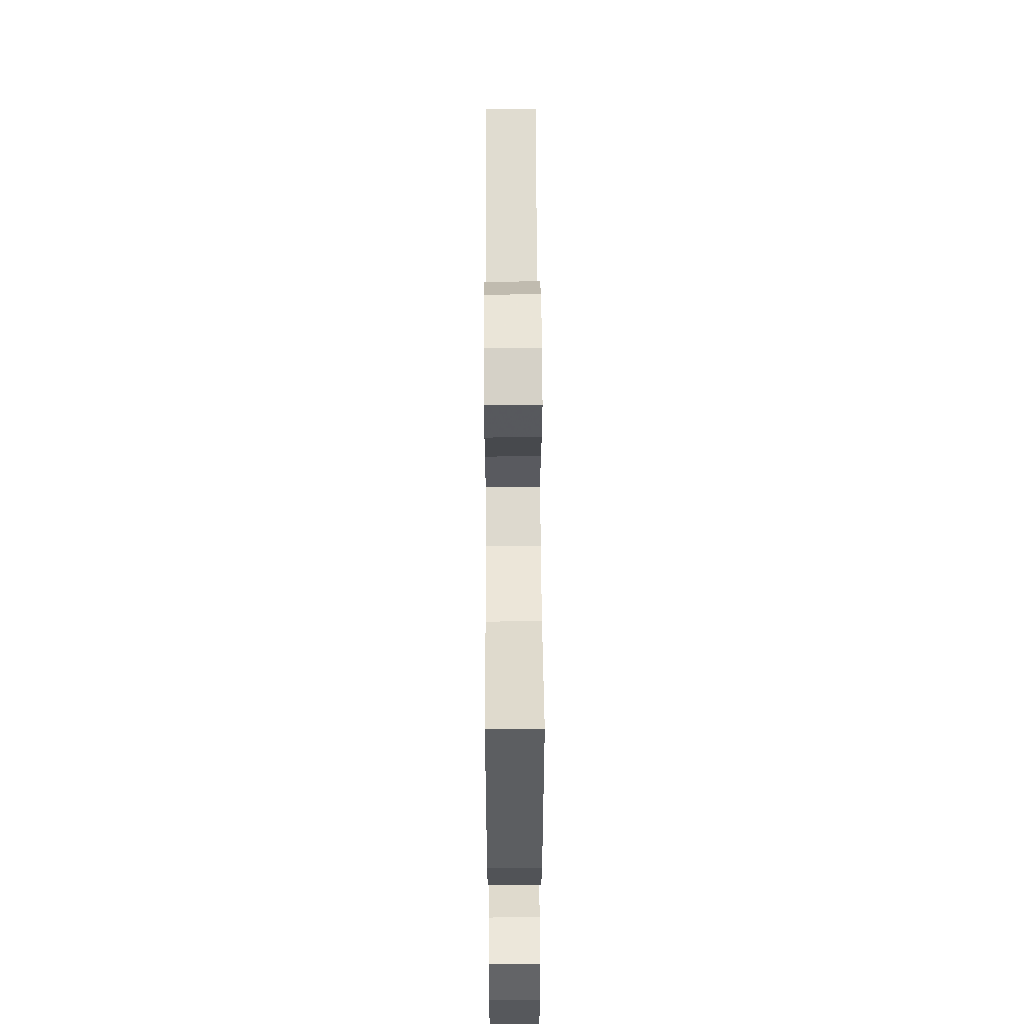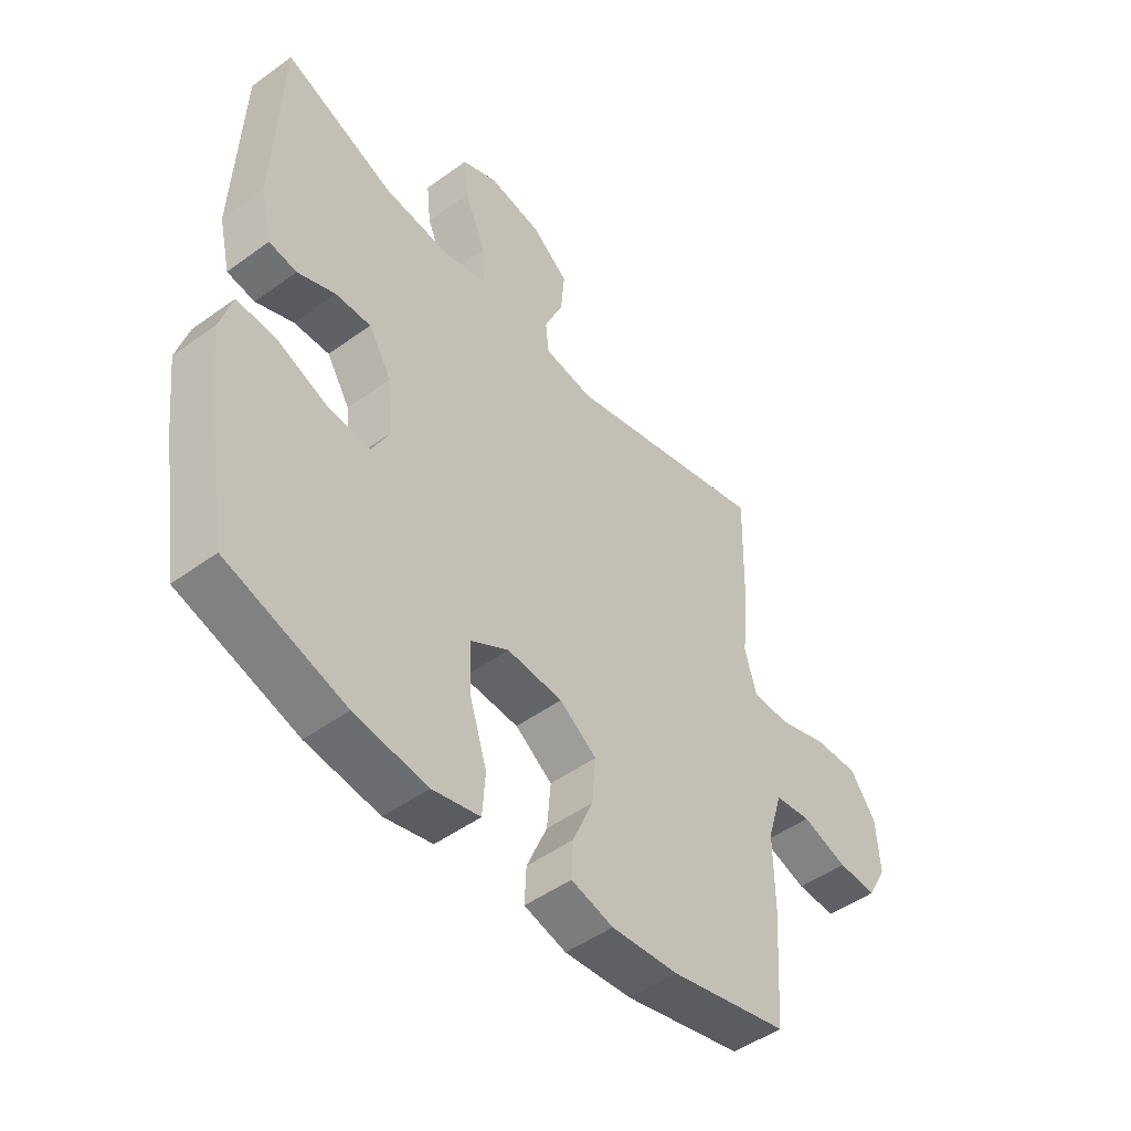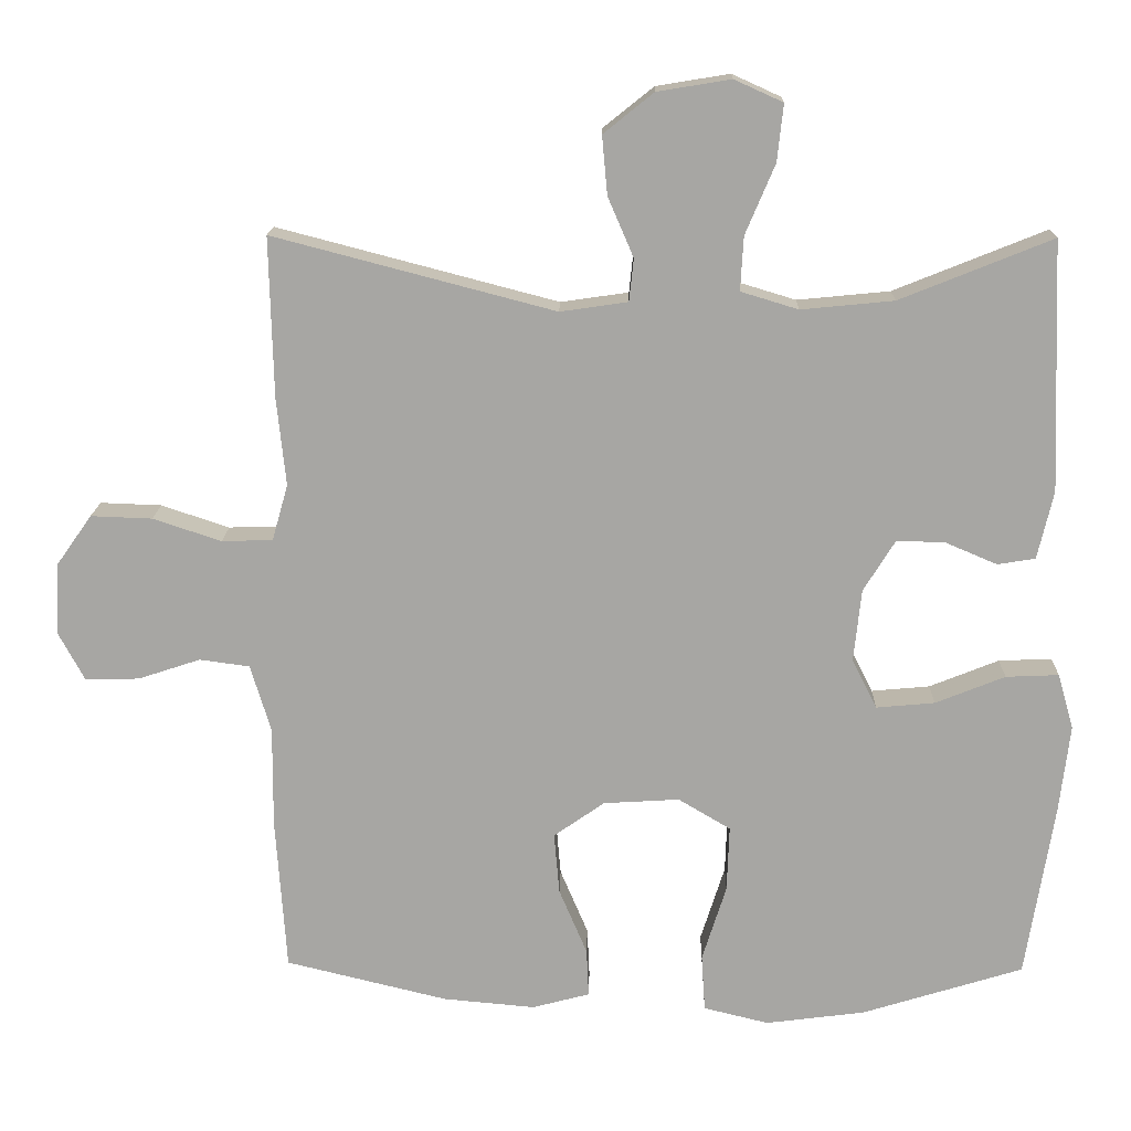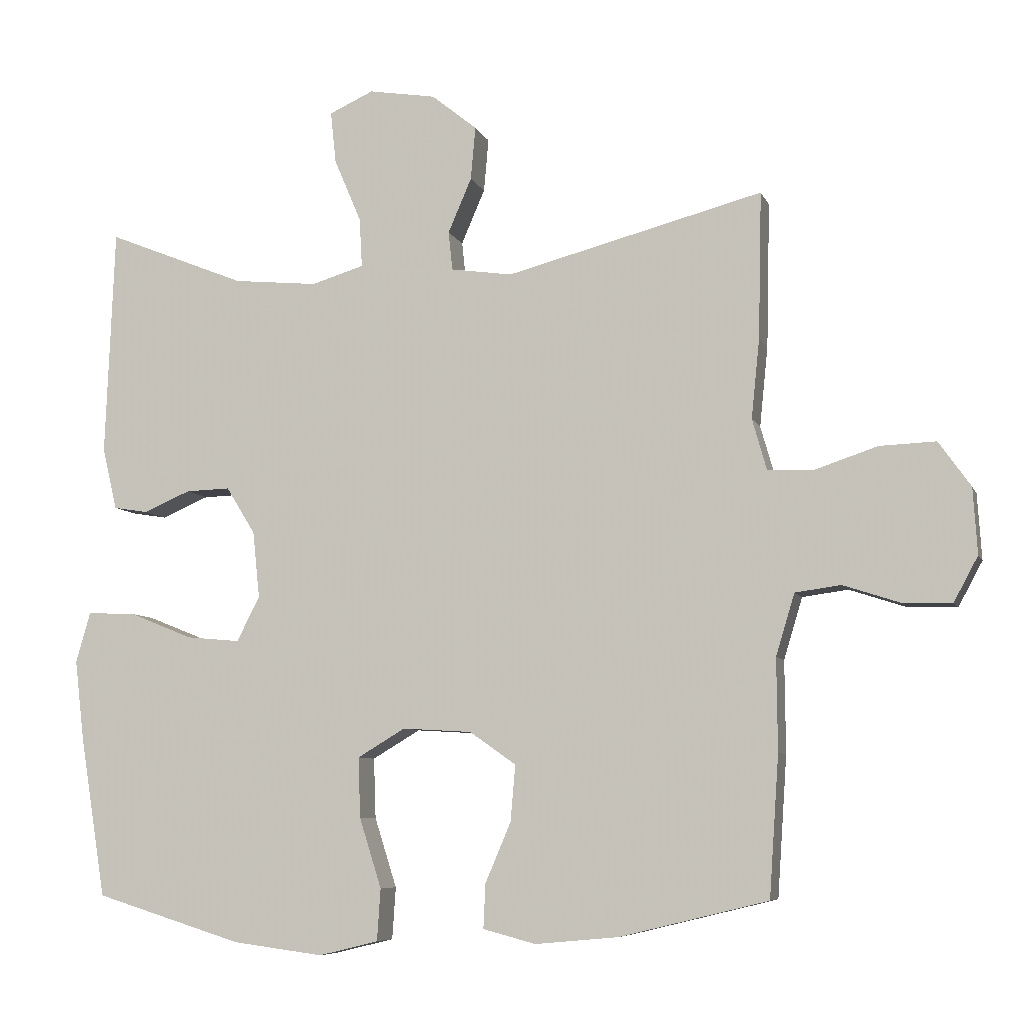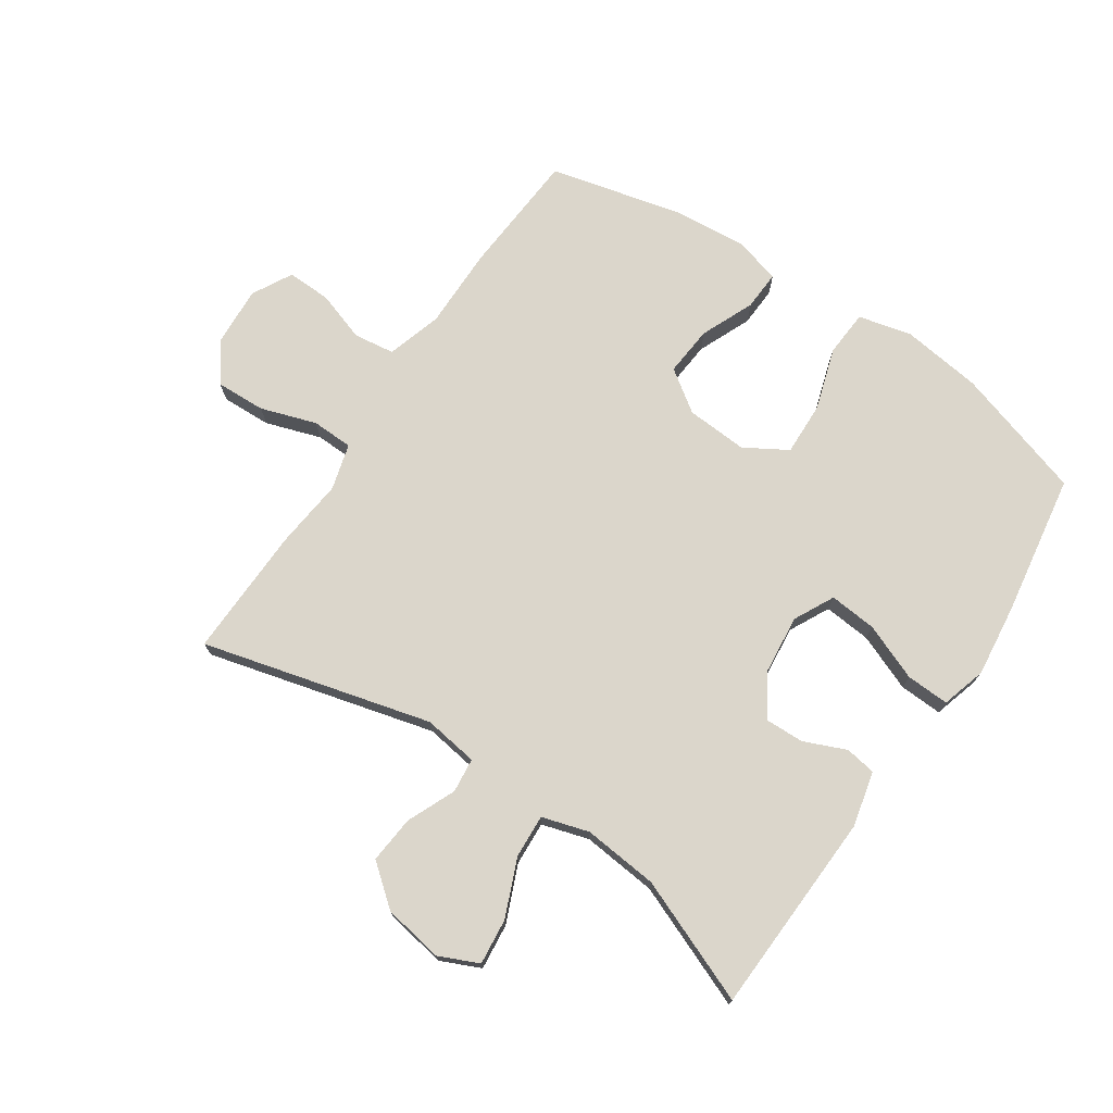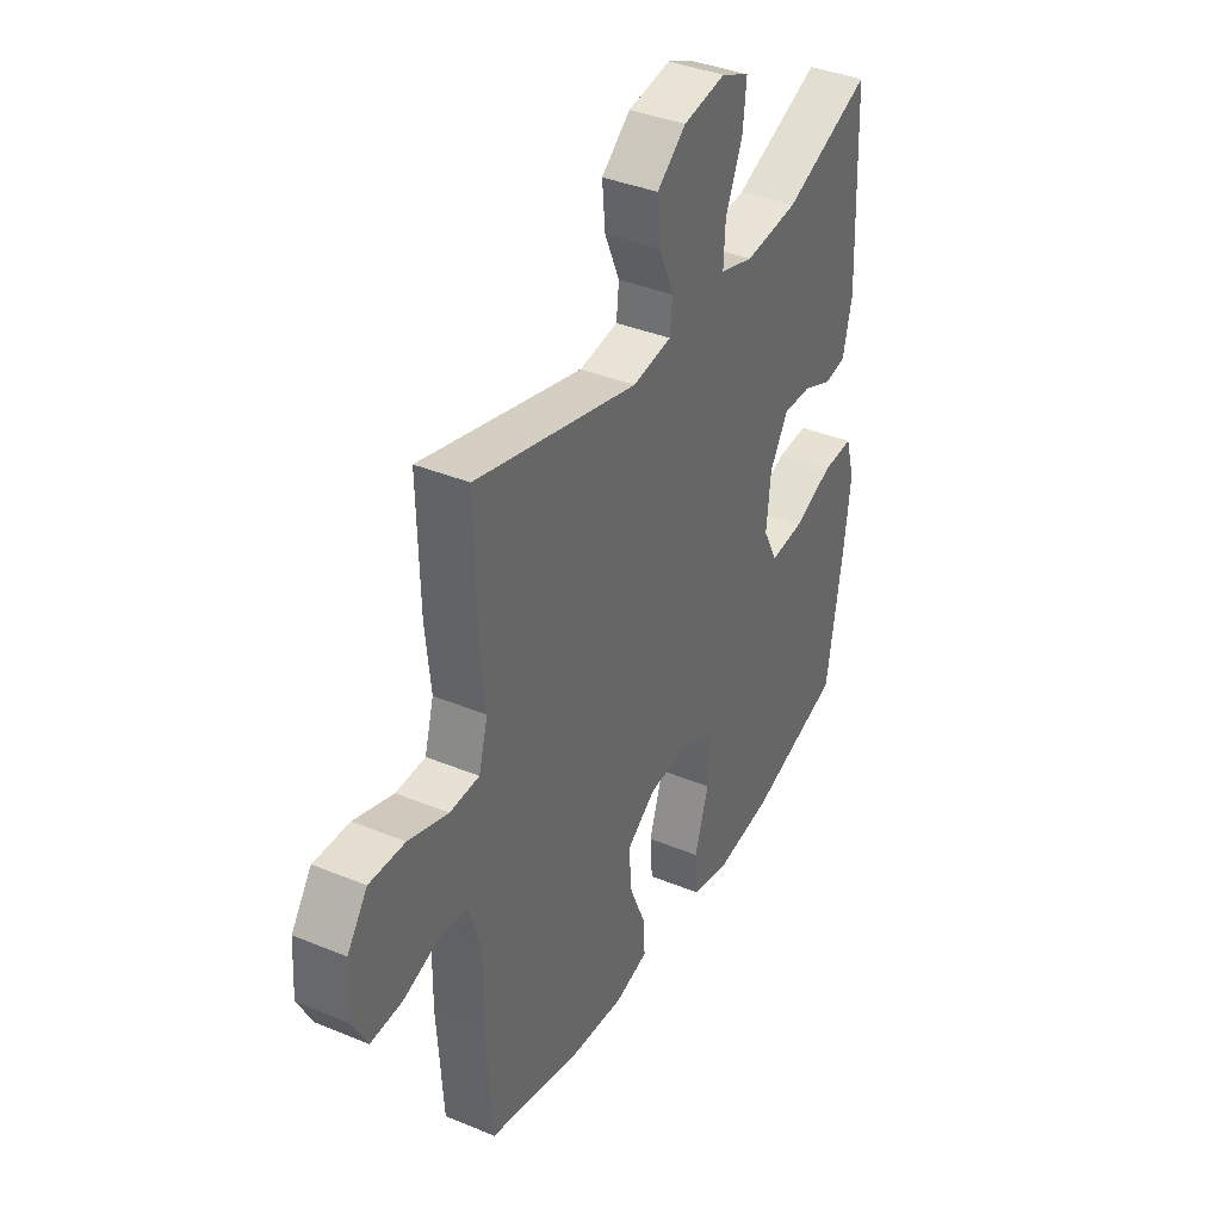
<metadata>
{"format":"obj","ext":"obj","renderer":"f3d","projection":"perspective","resolution":1024,"background":"white","views":[{"elev":54.9,"azim":89.7,"up":"+Z"},{"elev":-48.8,"azim":128.9,"up":"+Z"},{"elev":15.7,"azim":1.3,"up":"+Z"},{"elev":-7.3,"azim":-164.5,"up":"+Z"},{"elev":73.5,"azim":34.0,"up":"+Y"},{"elev":38.0,"azim":-62.3,"up":"+Z"}]}
</metadata>
<code>
v -0.5 0.07 -0.5
v -0.514 0.07 -0.297
v -0.513 0.07 -0.164
v -0.54 0.07 -0.075
v -0.606 0.07 -0.066
v -0.688 0.07 -0.093
v -0.759 0.07 -0.095
v -0.794 0.07 -0.03
v -0.788 0.07 0.065
v -0.742 0.07 0.13
v -0.661 0.07 0.127
v -0.571 0.07 0.097
v -0.504 0.07 0.099
v -0.483 0.07 0.173
v -0.495 0.07 0.289
v -0.5 0.07 0.5
v -0.129 0.07 0.403
v -0.04 0.07 0.416
v -0.034 0.07 0.472
v -0.068 0.07 0.551
v -0.075 0.07 0.628
v -0.009 0.07 0.681
v 0.088 0.07 0.697
v 0.152 0.07 0.668
v 0.144 0.07 0.593
v 0.105 0.07 0.501
v 0.101 0.07 0.43
v 0.177 0.07 0.407
v 0.299 0.07 0.419
v 0.5 0.07 0.5
v 0.513 0.07 0.17
v 0.492 0.07 0.08
v 0.442 0.07 0.072
v 0.374 0.07 0.101
v 0.31 0.07 0.103
v 0.268 0.07 0.035
v 0.258 0.07 -0.061
v 0.291 0.07 -0.126
v 0.368 0.07 -0.119
v 0.46 0.07 -0.082
v 0.53 0.07 -0.079
v 0.551 0.07 -0.152
v 0.537 0.07 -0.27
v 0.5 0.07 -0.5
v 0.287 0.07 -0.566
v 0.156 0.07 -0.583
v 0.07 0.07 -0.562
v 0.065 0.07 -0.487
v 0.097 0.07 -0.386
v 0.1 0.07 -0.299
v 0.031 0.07 -0.258
v -0.069 0.07 -0.264
v -0.136 0.07 -0.311
v -0.129 0.07 -0.392
v -0.092 0.07 -0.479
v -0.089 0.07 -0.543
v -0.165 0.07 -0.563
v -0.286 0.07 -0.552
v -0.5 0 -0.5
v -0.514 0 -0.297
v -0.513 0 -0.164
v -0.54 0 -0.075
v -0.606 0 -0.066
v -0.688 0 -0.093
v -0.759 0 -0.095
v -0.794 0 -0.03
v -0.788 0 0.065
v -0.742 0 0.13
v -0.661 0 0.127
v -0.571 0 0.097
v -0.504 0 0.099
v -0.483 0 0.173
v -0.495 0 0.289
v -0.5 0 0.5
v -0.129 0 0.403
v -0.04 0 0.416
v -0.034 0 0.472
v -0.068 0 0.551
v -0.075 0 0.628
v -0.009 0 0.681
v 0.088 0 0.697
v 0.152 0 0.668
v 0.144 0 0.593
v 0.105 0 0.501
v 0.101 0 0.43
v 0.177 0 0.407
v 0.299 0 0.419
v 0.5 0 0.5
v 0.513 0 0.17
v 0.492 0 0.08
v 0.442 0 0.072
v 0.374 0 0.101
v 0.31 0 0.103
v 0.268 0 0.035
v 0.258 0 -0.061
v 0.291 0 -0.126
v 0.368 0 -0.119
v 0.46 0 -0.082
v 0.53 0 -0.079
v 0.551 0 -0.152
v 0.537 0 -0.27
v 0.5 0 -0.5
v 0.287 0 -0.566
v 0.156 0 -0.583
v 0.07 0 -0.562
v 0.065 0 -0.487
v 0.097 0 -0.386
v 0.1 0 -0.299
v 0.031 0 -0.258
v -0.069 0 -0.264
v -0.136 0 -0.311
v -0.129 0 -0.392
v -0.092 0 -0.479
v -0.089 0 -0.543
v -0.165 0 -0.563
v -0.286 0 -0.552
f 1 2 3
f 58 1 3
f 57 58 3
f 56 57 3
f 55 56 3
f 54 55 3
f 53 54 3 4
f 52 53 4
f 51 52 4
f 47 48 49
f 46 47 49
f 45 46 49
f 44 45 49
f 43 44 49
f 42 43 49
f 41 42 49
f 40 41 49
f 39 40 49
f 38 39 49 50
f 37 38 50 51
f 32 33 34
f 31 32 34
f 30 31 34
f 29 30 34
f 28 29 34 35
f 27 28 35 36
f 24 25 26
f 23 24 26
f 22 23 26
f 21 22 26
f 20 21 26
f 19 20 26
f 18 19 26 27
f 37 51 4
f 36 37 4
f 27 36 4
f 18 27 4
f 17 18 4
f 10 11 12
f 9 10 12
f 8 9 12
f 7 8 12
f 6 7 12
f 5 6 12
f 5 12 13
f 4 5 13
f 17 4 13 14
f 14 15 16 17
f 61 60 59
f 61 59 116
f 61 116 115
f 61 115 114
f 61 114 113
f 61 113 112
f 62 61 112 111
f 62 111 110
f 62 110 109
f 107 106 105
f 107 105 104
f 107 104 103
f 107 103 102
f 107 102 101
f 107 101 100
f 107 100 99
f 107 99 98
f 107 98 97
f 108 107 97 96
f 109 108 96 95
f 92 91 90
f 92 90 89
f 92 89 88
f 92 88 87
f 93 92 87 86
f 94 93 86 85
f 84 83 82
f 84 82 81
f 84 81 80
f 84 80 79
f 84 79 78
f 84 78 77
f 85 84 77 76
f 62 109 95
f 62 95 94
f 62 94 85
f 62 85 76
f 62 76 75
f 70 69 68
f 70 68 67
f 70 67 66
f 70 66 65
f 70 65 64
f 70 64 63
f 71 70 63
f 71 63 62
f 72 71 62 75
f 75 74 73 72
f 1 59 60 2
f 2 60 61 3
f 3 61 62 4
f 4 62 63 5
f 5 63 64 6
f 6 64 65 7
f 7 65 66 8
f 8 66 67 9
f 9 67 68 10
f 10 68 69 11
f 11 69 70 12
f 12 70 71 13
f 13 71 72 14
f 14 72 73 15
f 15 73 74 16
f 16 74 75 17
f 17 75 76 18
f 18 76 77 19
f 19 77 78 20
f 20 78 79 21
f 21 79 80 22
f 22 80 81 23
f 23 81 82 24
f 24 82 83 25
f 25 83 84 26
f 26 84 85 27
f 27 85 86 28
f 28 86 87 29
f 29 87 88 30
f 30 88 89 31
f 31 89 90 32
f 32 90 91 33
f 33 91 92 34
f 34 92 93 35
f 35 93 94 36
f 36 94 95 37
f 37 95 96 38
f 38 96 97 39
f 39 97 98 40
f 40 98 99 41
f 41 99 100 42
f 42 100 101 43
f 43 101 102 44
f 44 102 103 45
f 45 103 104 46
f 46 104 105 47
f 47 105 106 48
f 48 106 107 49
f 49 107 108 50
f 50 108 109 51
f 51 109 110 52
f 52 110 111 53
f 53 111 112 54
f 54 112 113 55
f 55 113 114 56
f 56 114 115 57
f 57 115 116 58
f 58 116 59 1

</code>
